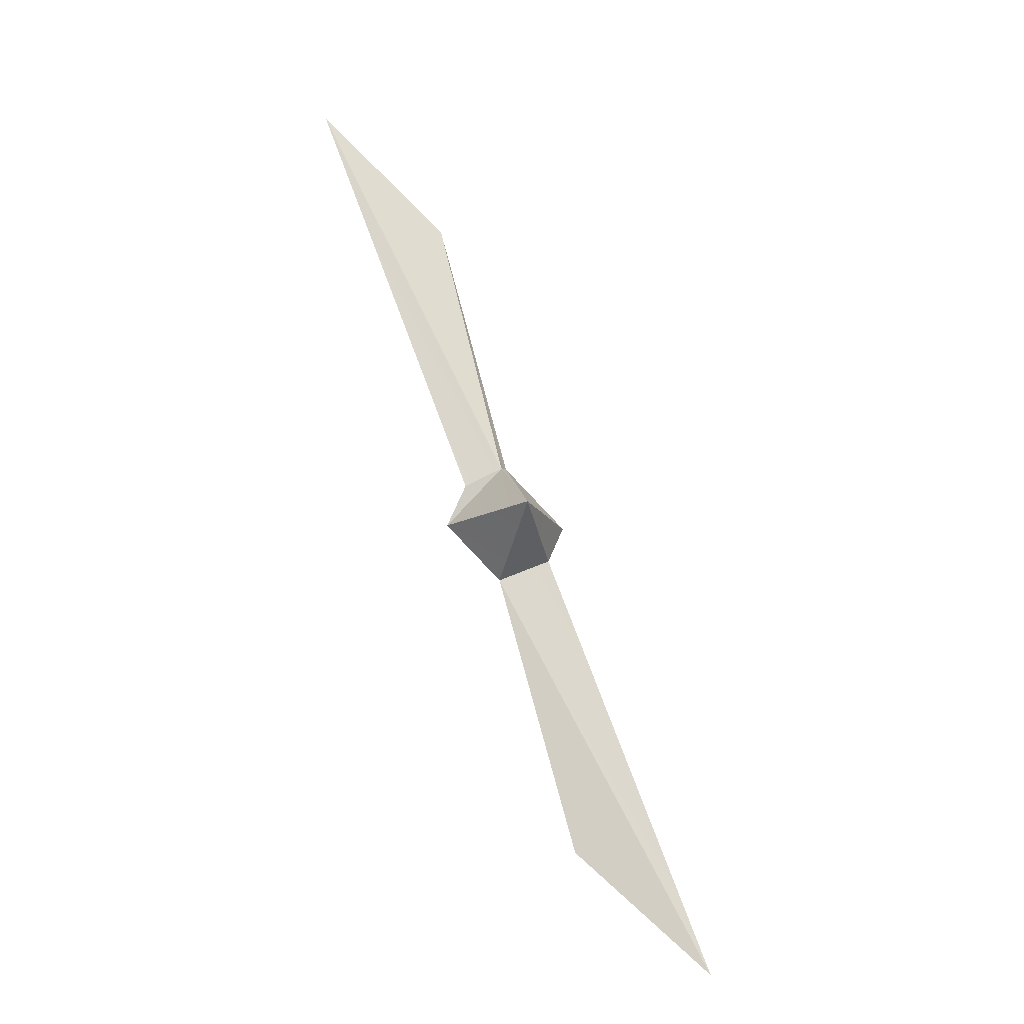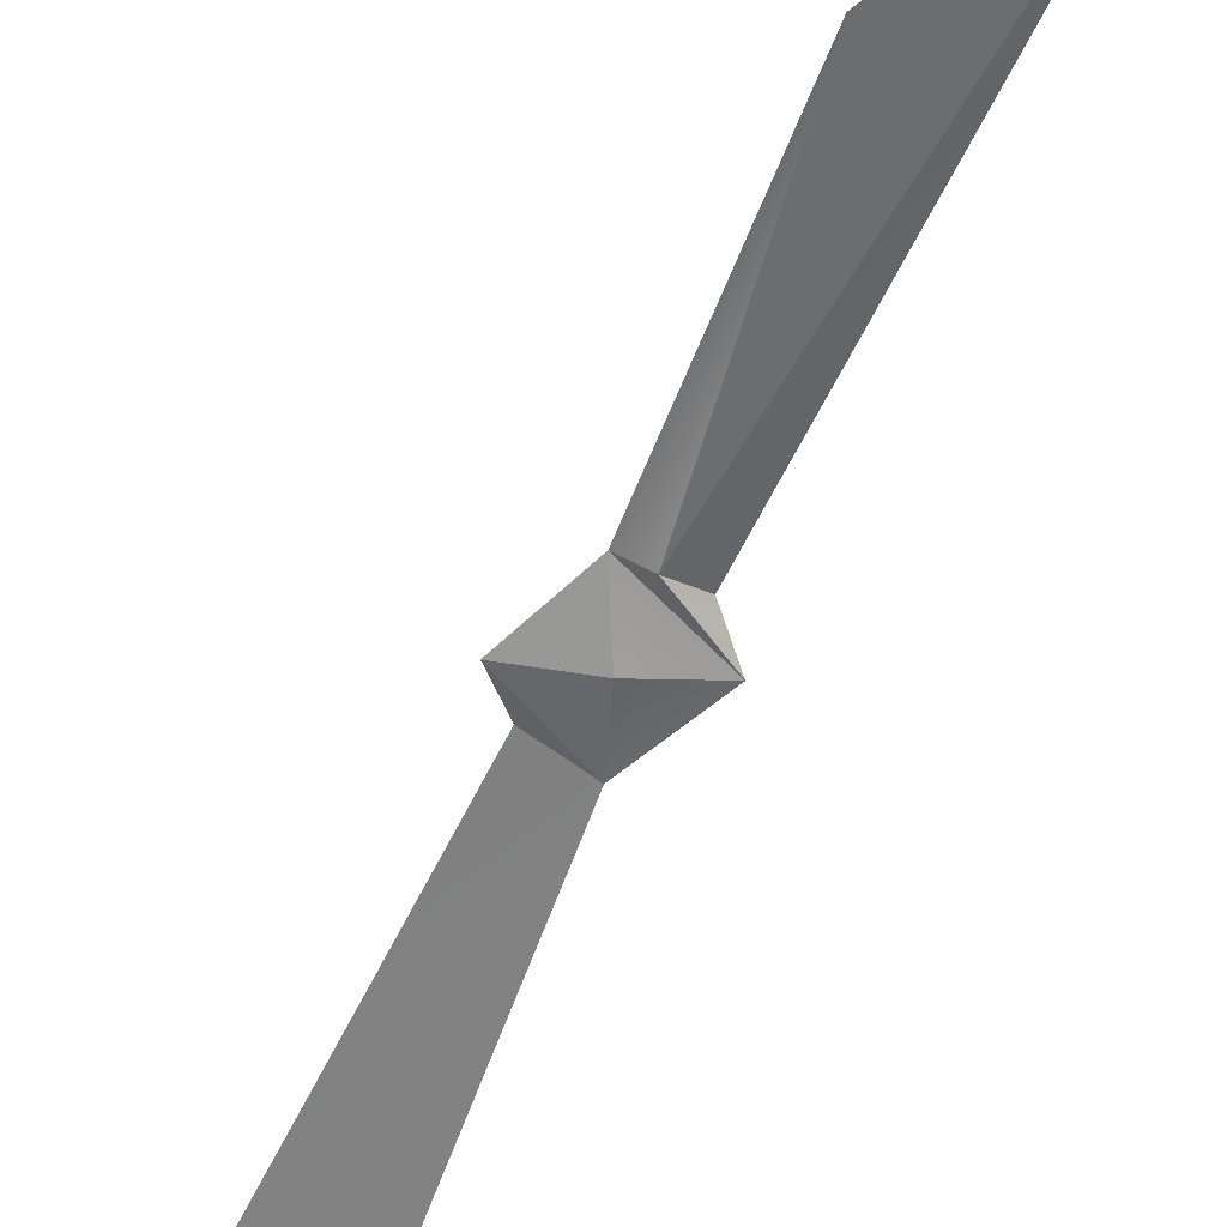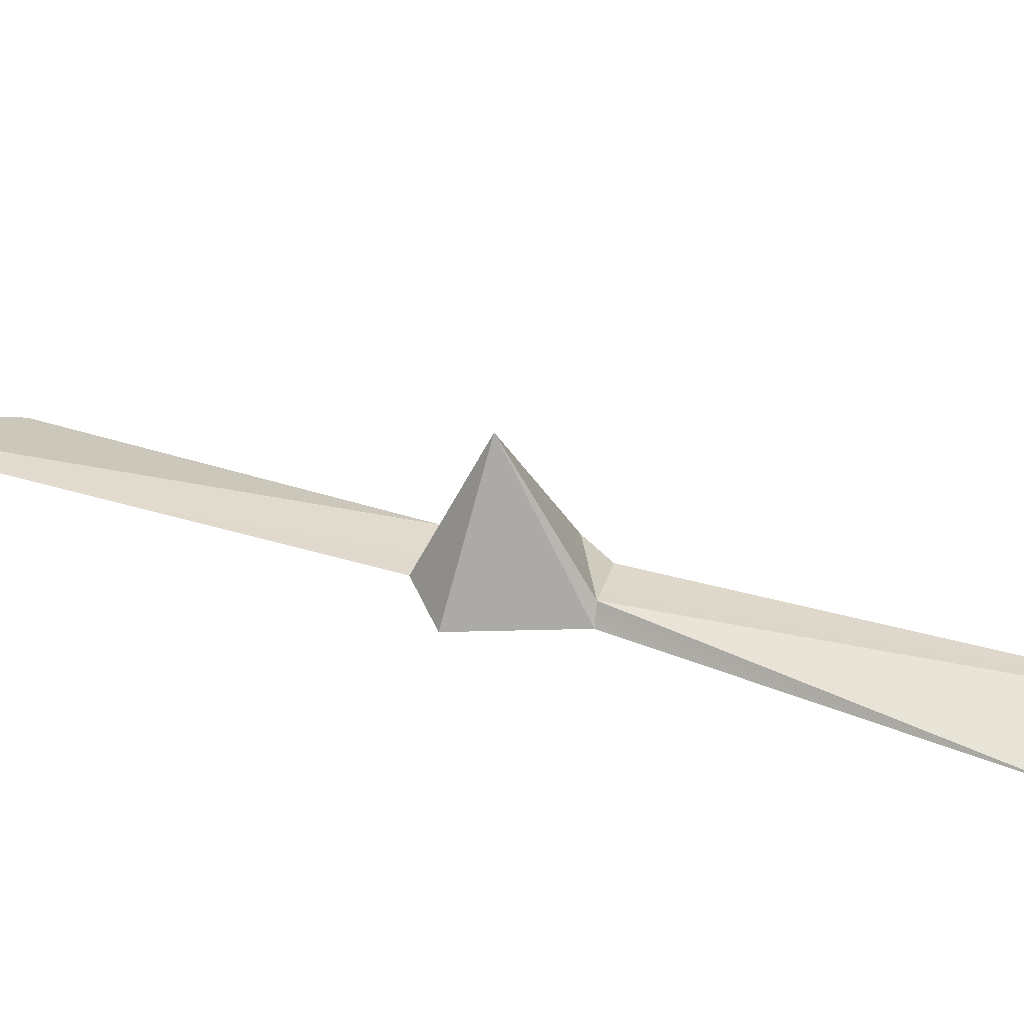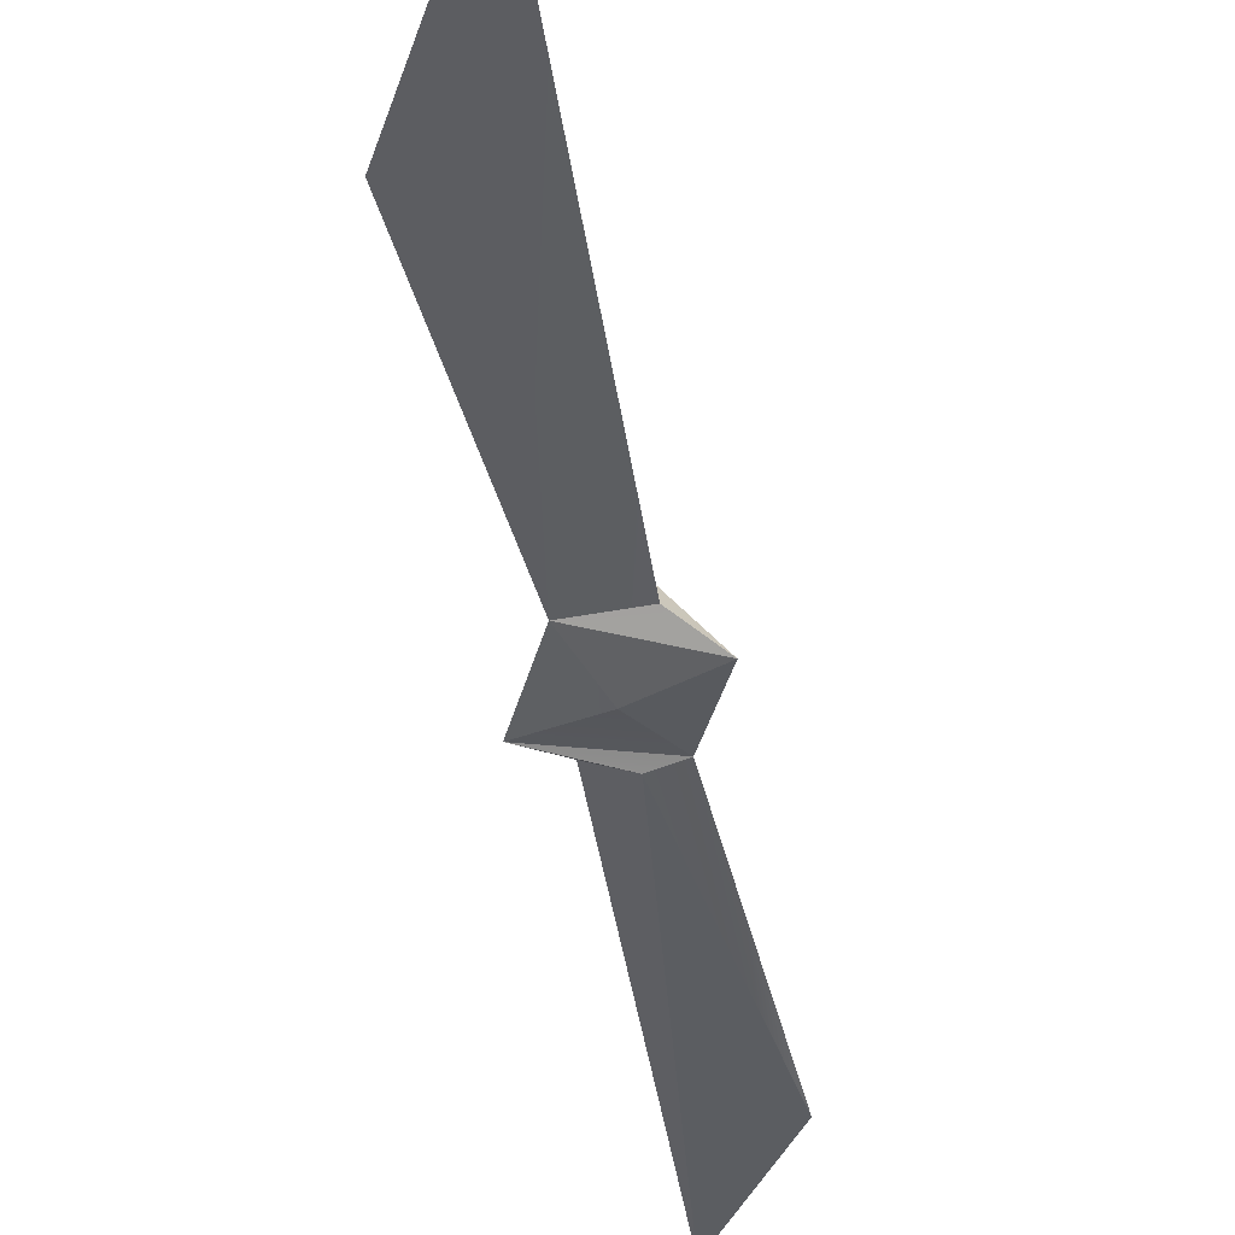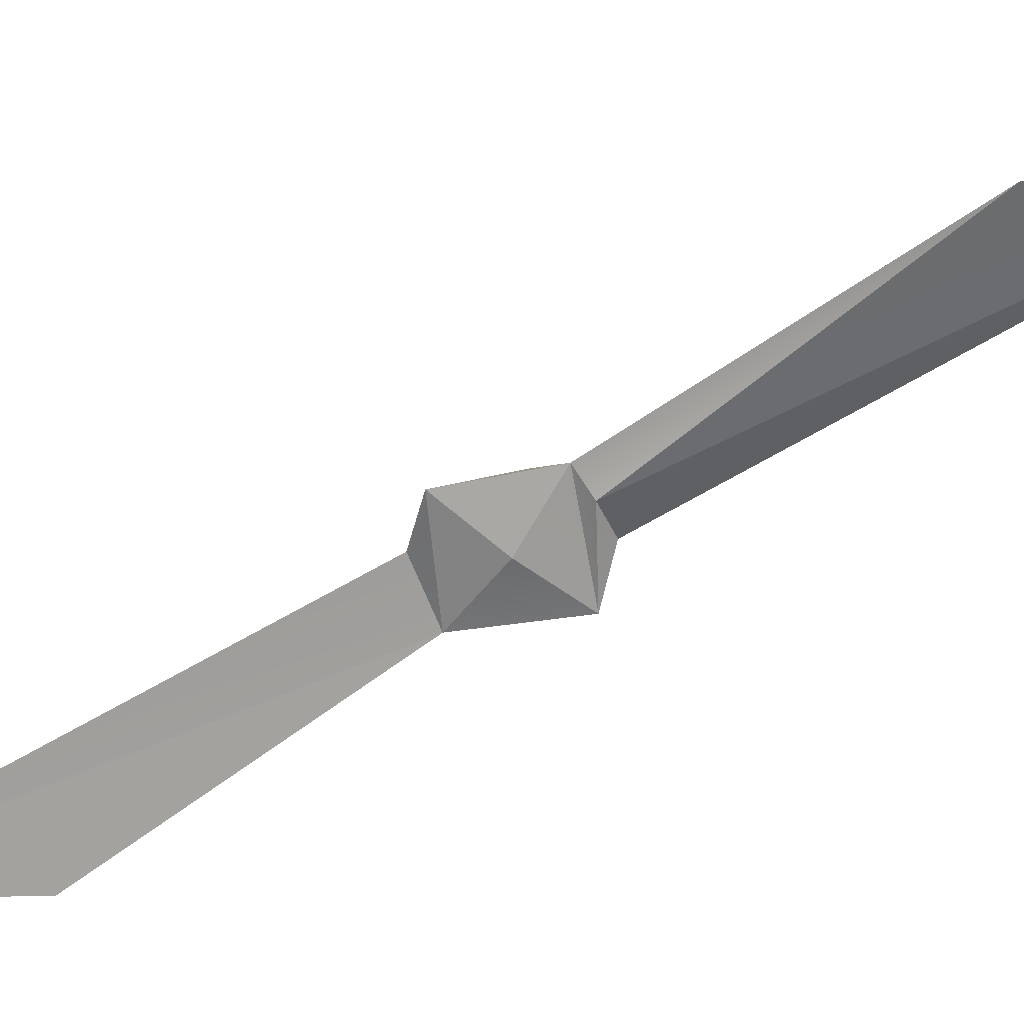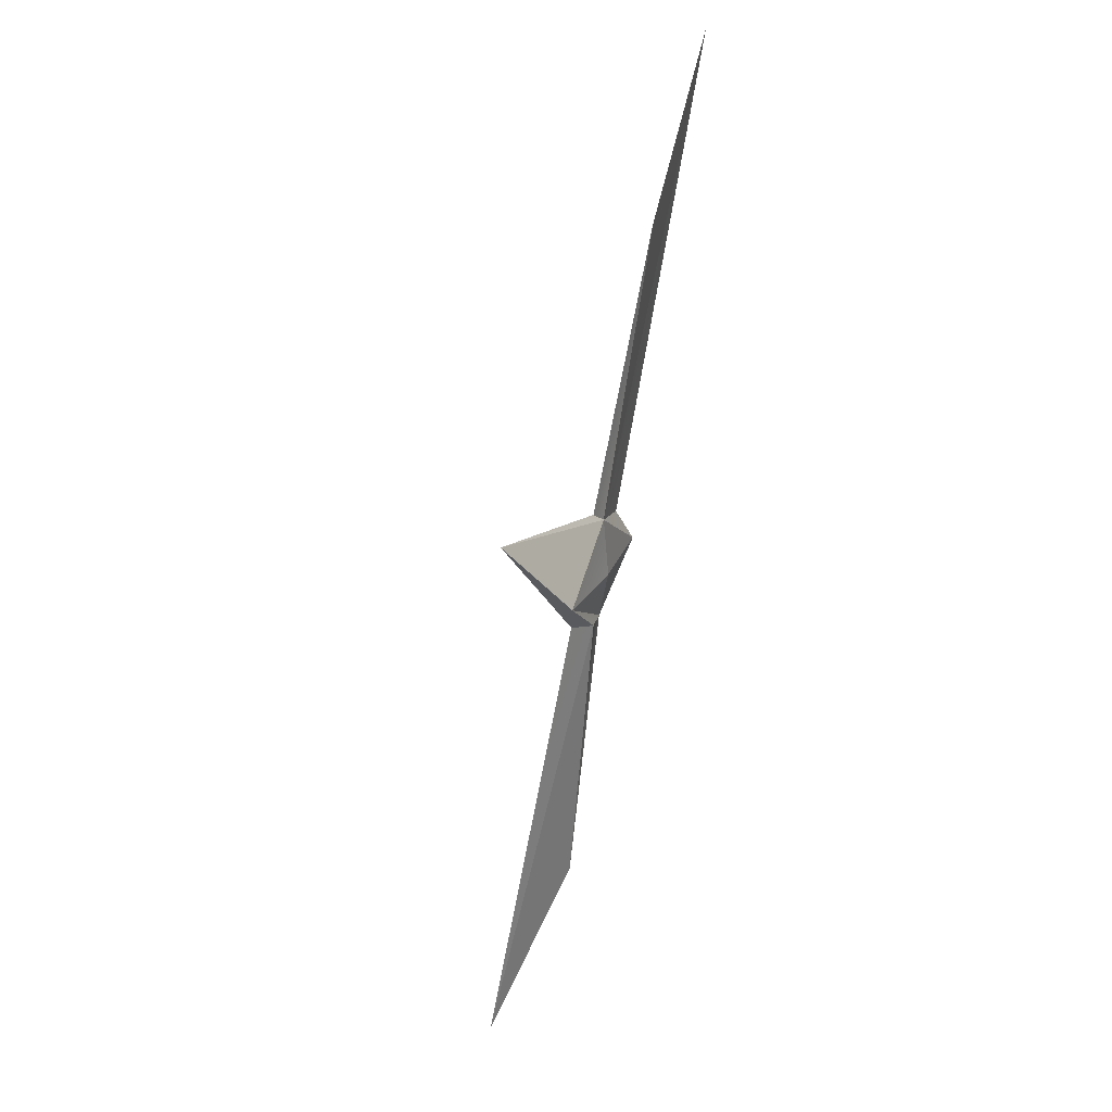
<metadata>
{"format":"obj","ext":"obj","renderer":"f3d","projection":"perspective","resolution":1024,"background":"white","views":[{"elev":-17.7,"azim":172.2,"up":"+Z"},{"elev":-57.7,"azim":175.6,"up":"+Y"},{"elev":35.9,"azim":-47.6,"up":"+Y"},{"elev":-41.2,"azim":28.9,"up":"+Y"},{"elev":-62.9,"azim":141.9,"up":"+Y"},{"elev":39.5,"azim":-61.1,"up":"+Z"}]}
</metadata>
<code>
v 0.08801 0.0418 -0.08644
v 0.09639 0.02908 -0.08591
v 0.08701 0.0291 -0.09218
v 0.08984 0.02987 -0.09305
v 0.08371 0.03019 -0.09044
v 0.08037 0.02843 -0.1264
v 0.06463 0.03073 -0.1409
v 0.08893 0.02904 -0.0781
v 0.08163 0.02894 -0.08573
v 0.09423 0.03023 -0.08096
v 0.08973 0.03074 -0.0786
v 0.09759 0.02843 -0.04499
v 0.1133 0.03073 -0.03056
v 0.08898 0.02835 -0.0857
f 9 1 5
f 1 4 5
f 5 3 9
f 4 6 7
f 3 7 6
f 2 11 10
f 11 12 13
f 8 13 12
f 4 2 14
f 8 14 2
f 4 14 9
f 9 14 8
f 1 2 4
f 3 4 9
f 5 4 7
f 4 3 6
f 5 7 3
f 1 8 11
f 11 2 1
f 8 1 9
f 2 10 8
f 10 11 13
f 11 8 12
f 10 13 8

</code>
